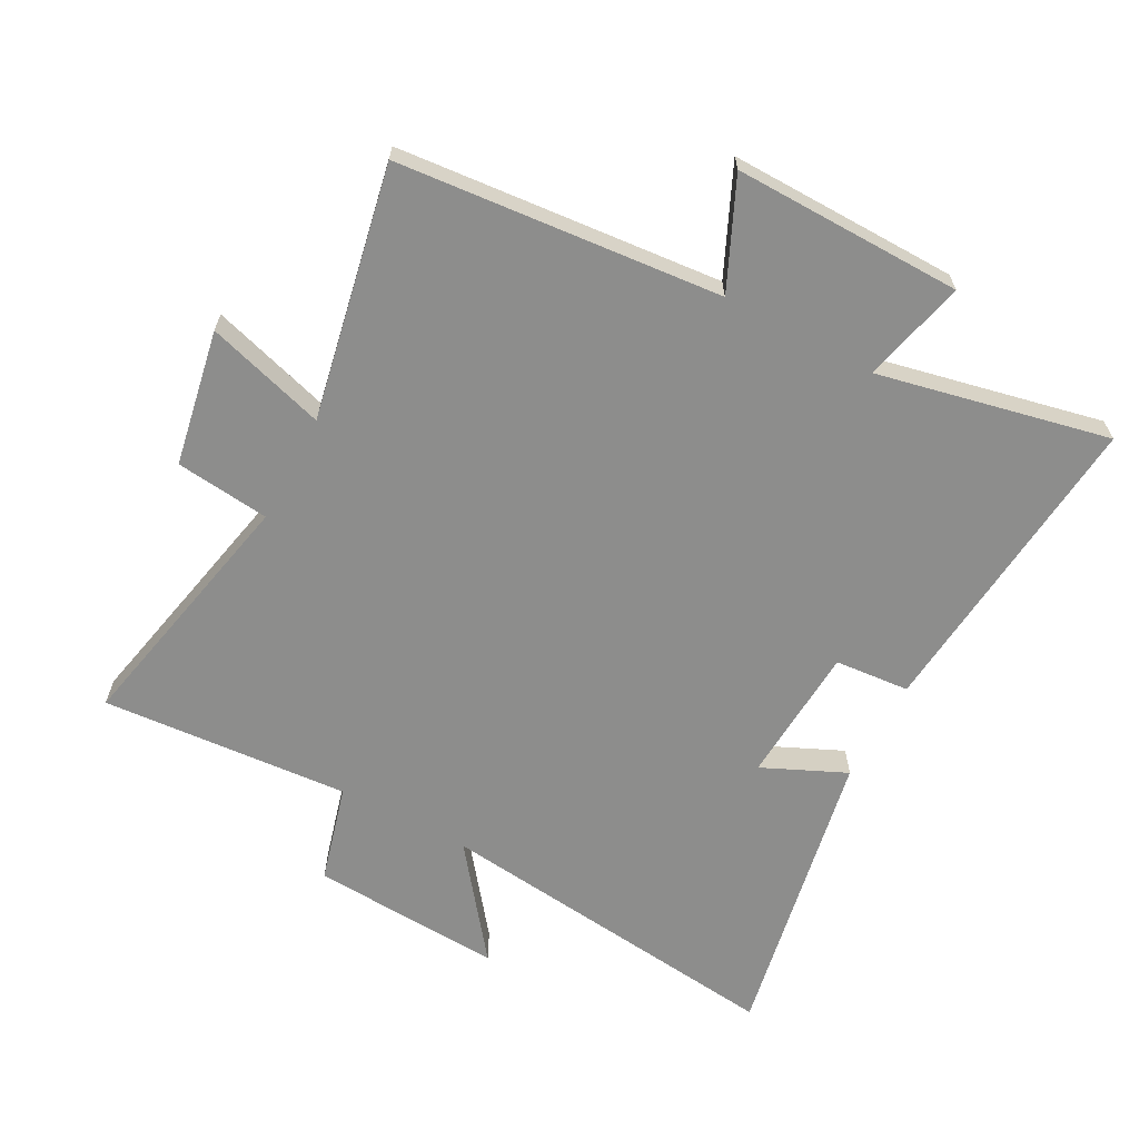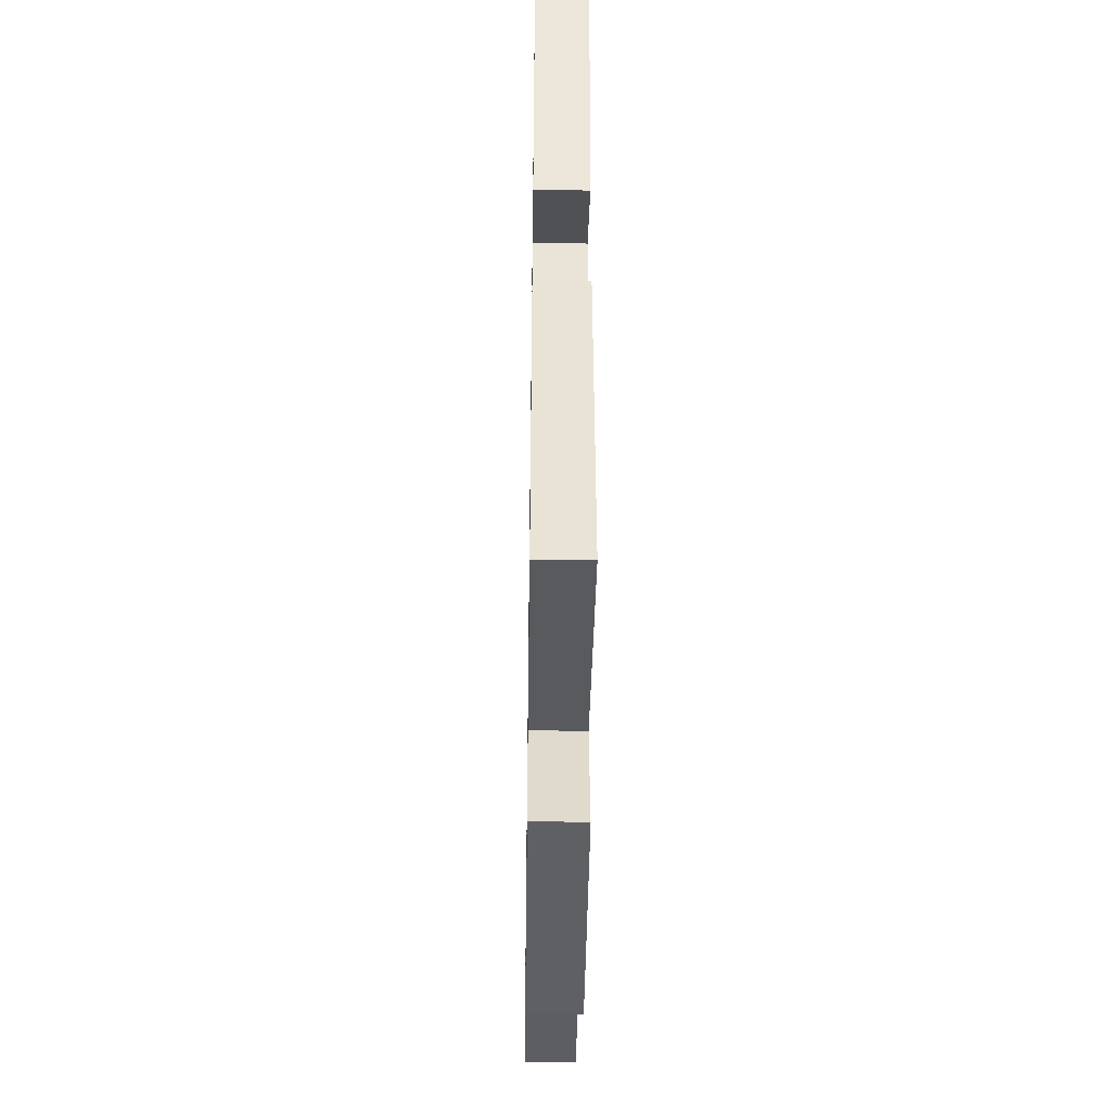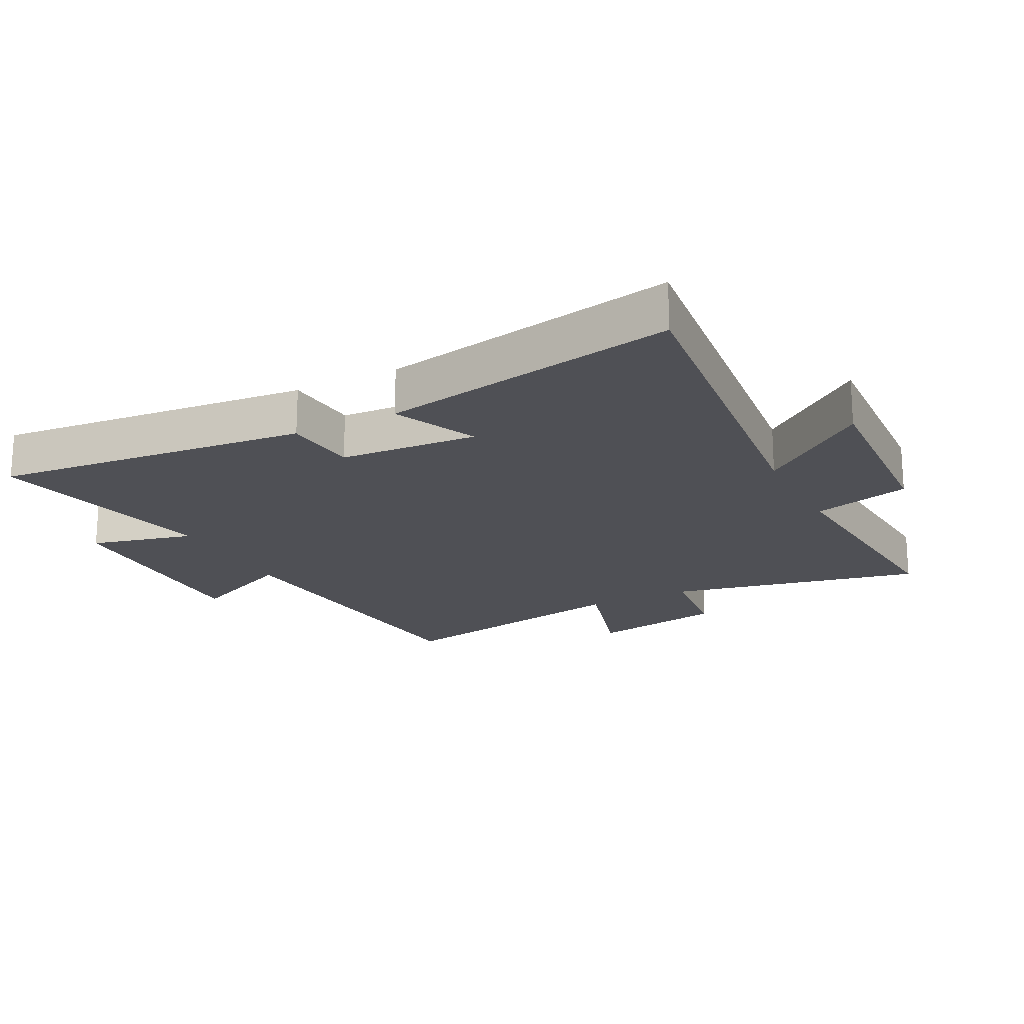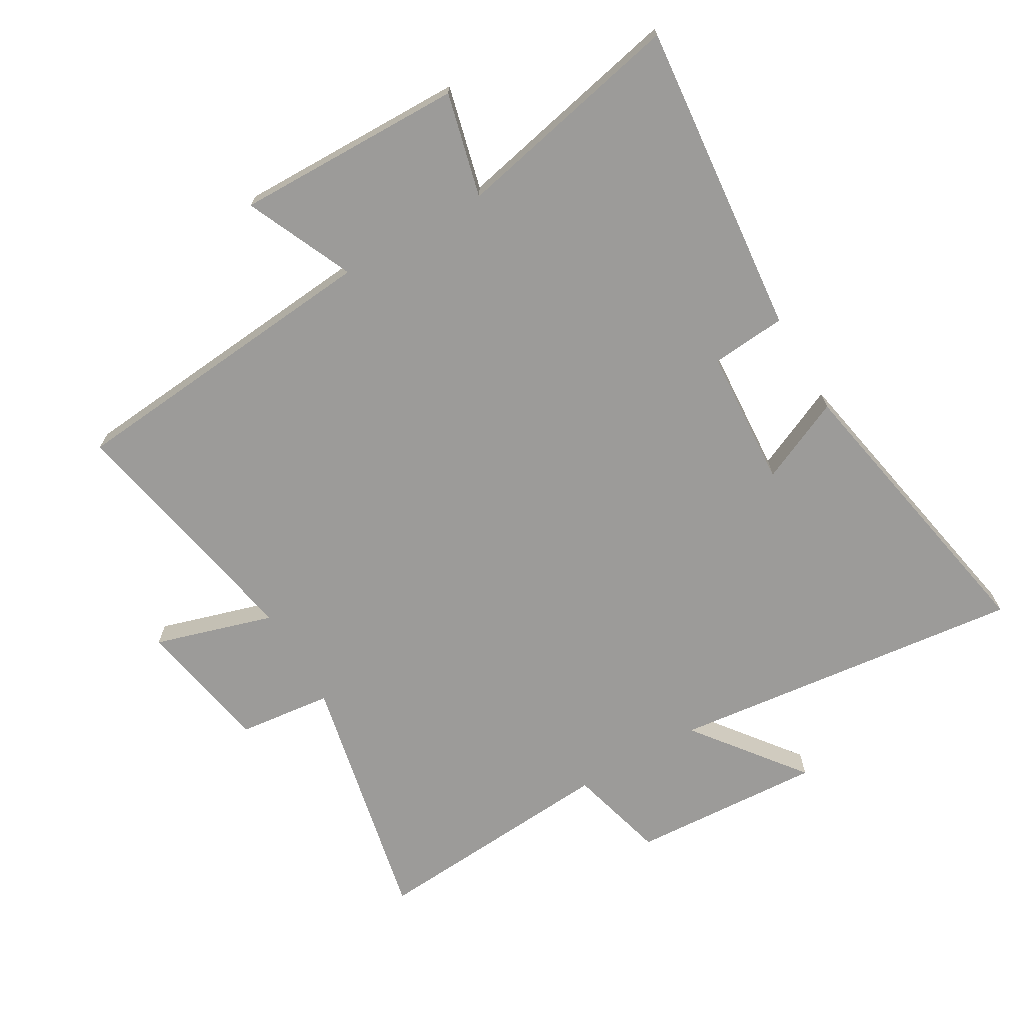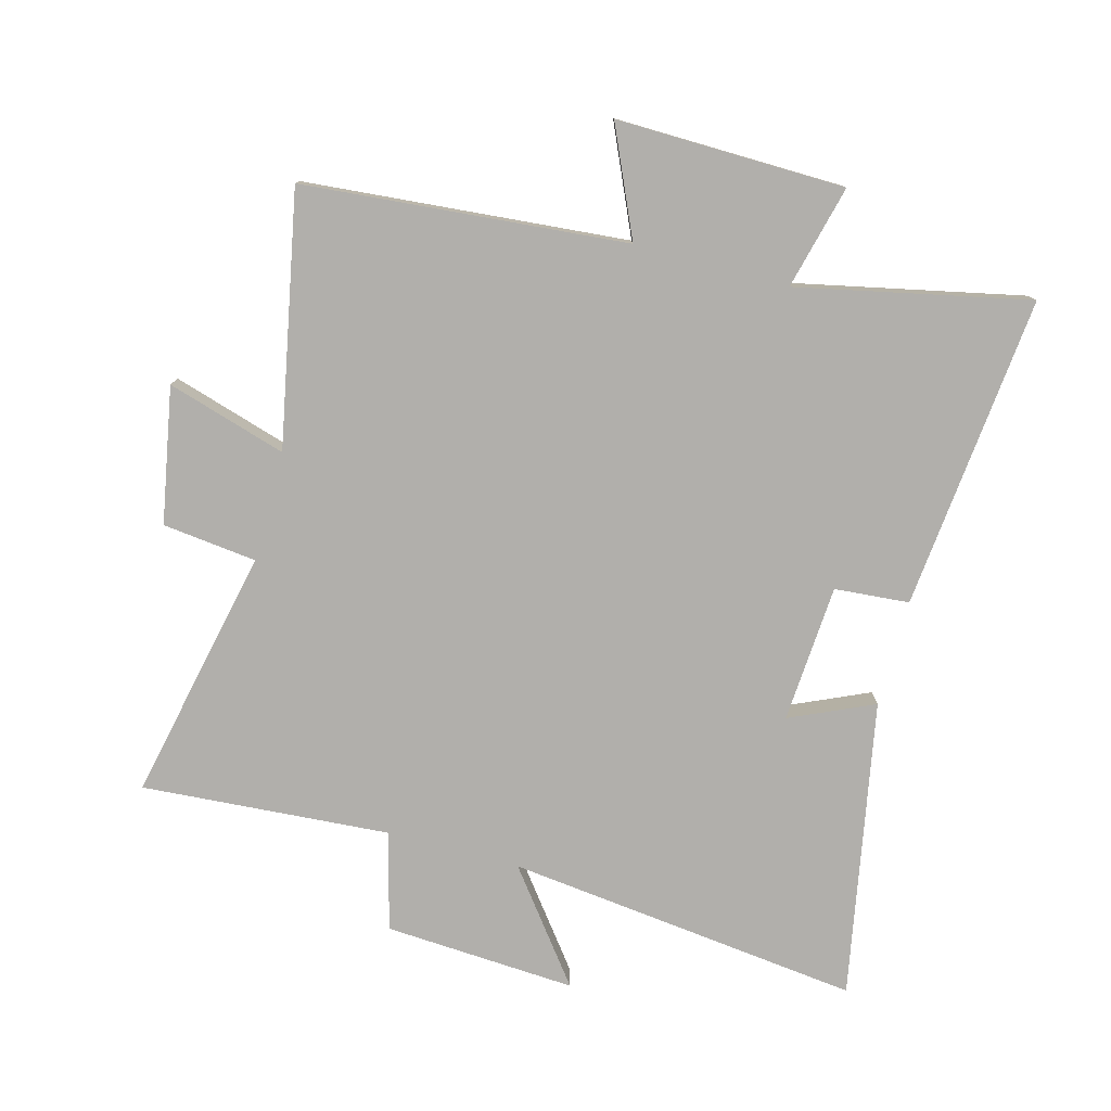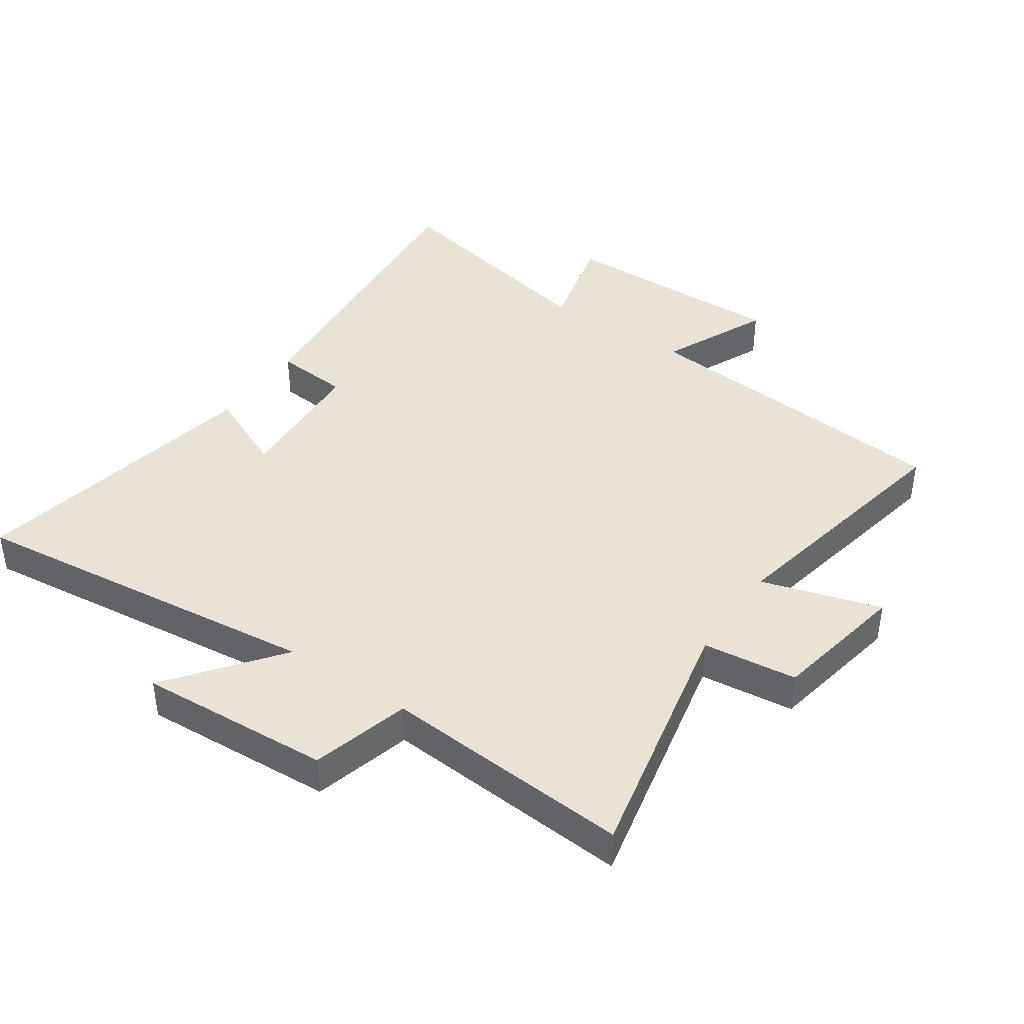
<metadata>
{"format":"obj","ext":"obj","renderer":"f3d","projection":"perspective","resolution":1024,"background":"white","views":[{"elev":-64.5,"azim":151.9,"up":"+Y"},{"elev":-43.8,"azim":-90.8,"up":"+Z"},{"elev":-19.4,"azim":-62.8,"up":"+Y"},{"elev":-69.8,"azim":-149.8,"up":"+Y"},{"elev":-78.1,"azim":164.8,"up":"+Y"},{"elev":41.3,"azim":34.4,"up":"+Y"}]}
</metadata>
<code>
v 0.579 0.07 -0.454
v 0.065 0.07 -0.5
v 0.142 0.07 -0.671
v -0.222 0.07 -0.665
v -0.181 0.07 -0.5
v -0.549 0.07 -0.579
v -0.5 0.07 -0.078
v -0.381 0.07 -0.068
v -0.367 0.07 0.152
v -0.5 0.07 0.092
v -0.59 0.07 0.565
v -0.023 0.07 0.5
v -0.157 0.07 0.674
v 0.149 0.07 0.656
v 0.191 0.07 0.5
v 0.586 0.07 0.529
v 0.5 0.07 0.124
v 0.65 0.07 0.107
v 0.69 0.07 -0.109
v 0.5 0.07 -0.052
v 0.579 0 -0.454
v 0.065 0 -0.5
v 0.142 0 -0.671
v -0.222 0 -0.665
v -0.181 0 -0.5
v -0.549 0 -0.579
v -0.5 0 -0.078
v -0.381 0 -0.068
v -0.367 0 0.152
v -0.5 0 0.092
v -0.59 0 0.565
v -0.023 0 0.5
v -0.157 0 0.674
v 0.149 0 0.656
v 0.191 0 0.5
v 0.586 0 0.529
v 0.5 0 0.124
v 0.65 0 0.107
v 0.69 0 -0.109
v 0.5 0 -0.052
f 17 18 19 20
f 15 16 17
f 15 17 20
f 12 13 14 15
f 12 15 20 1
f 9 10 11 12
f 8 9 12 1
f 5 6 7 8
f 2 3 4 5
f 1 2 5 8
f 40 39 38 37
f 37 36 35
f 40 37 35
f 35 34 33 32
f 21 40 35 32
f 32 31 30 29
f 21 32 29 28
f 28 27 26 25
f 25 24 23 22
f 28 25 22 21
f 1 21 22 2
f 2 22 23 3
f 3 23 24 4
f 4 24 25 5
f 5 25 26 6
f 6 26 27 7
f 7 27 28 8
f 8 28 29 9
f 9 29 30 10
f 10 30 31 11
f 11 31 32 12
f 12 32 33 13
f 13 33 34 14
f 14 34 35 15
f 15 35 36 16
f 16 36 37 17
f 17 37 38 18
f 18 38 39 19
f 19 39 40 20
f 20 40 21 1

</code>
